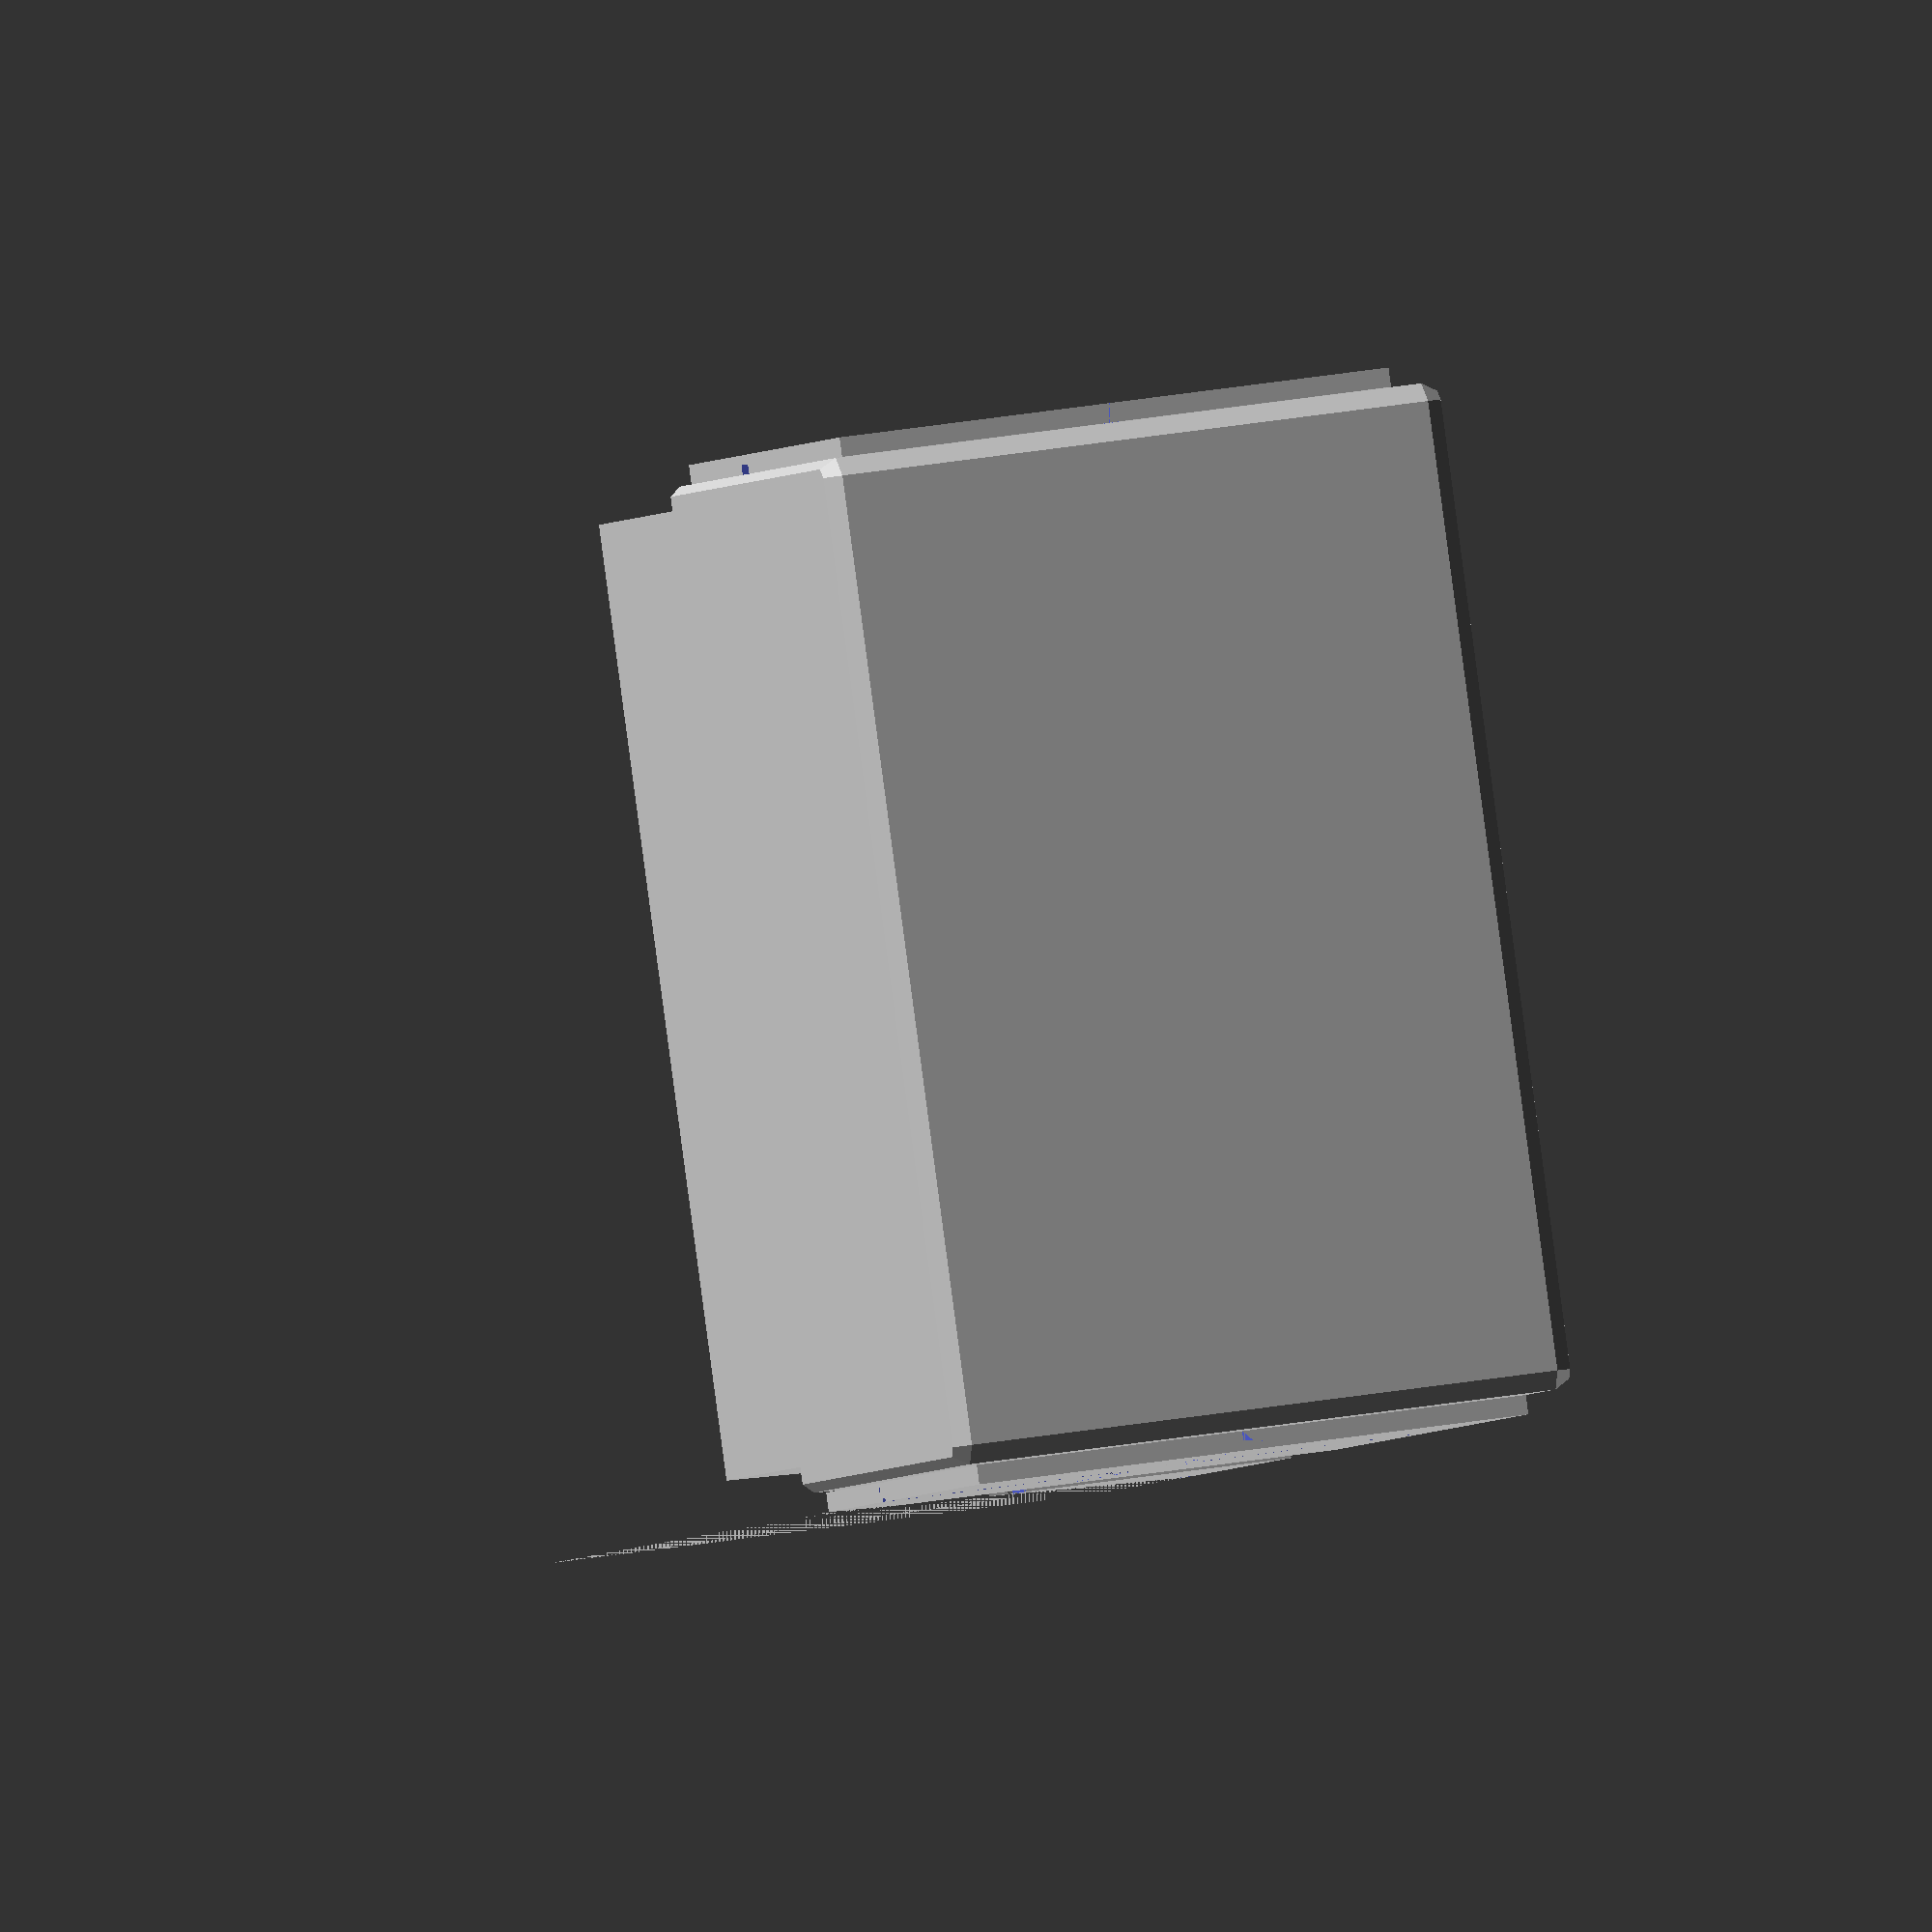
<openscad>
module panel(x,y,z)
{
    translate([x,y,z]) rotate([90,0,0]) {
    difference() {
        cube([30,30,1]);
        translate([0,14.5,0]) cube([30,1,1]);
        translate([14.5,0,0]) cube([1,30,1]);
        translate([15,15,0]) cylinder(h=1,r=3);
    }
    translate([15,15,0]) cylinder(h=1,r=2.5);
    }
}

l=70;
w=48;
h=30;
t=2;
difference() {
    union() {
    hull() {
    translate([1,1,1]) sphere(r=1);
    translate([1,1,h+t+1]) sphere(r=1);
    translate([l+t,1,h+t+1]) sphere(r=1);
    translate([l+t,1,1]) sphere(r=1);
    translate([1,w+t+1,1]) sphere(r=1);
    translate([1,w+t+1,h+t+1]) sphere(r=1);
    translate([l+t,w+t+1,h+t+1]) sphere(r=1);
    translate([l+t,w+t+1,1]) sphere(r=1);
    }
    panel(3.5,0,2);
    panel(40.5,0,2);
    panel(3.5,53,2);
    panel(40.5,53,2);
    }
    translate([0,-1,-15]) rotate([0,-45,0]) cube([2*l,w+2*t+3,l]);
    translate([t,t,t]) cube([l,w,h]);
}
difference() {
    union() {
        translate([0,1.5,1.5]) cube([50,.8,h+1]);
        translate([0,2+w,1.5]) cube([50,.8,h+1]);
        translate([0,2,1.5]) cube([50,w,.8]);
        translate([0,2,1.7+h]) cube([50,w,.8]);
    }
    translate([-9,-1,-10]) rotate([0,-45,0]) cube([2*l,w+2*t+3,l]);
}

</openscad>
<views>
elev=340.3 azim=338.0 roll=69.3 proj=o view=wireframe
</views>
